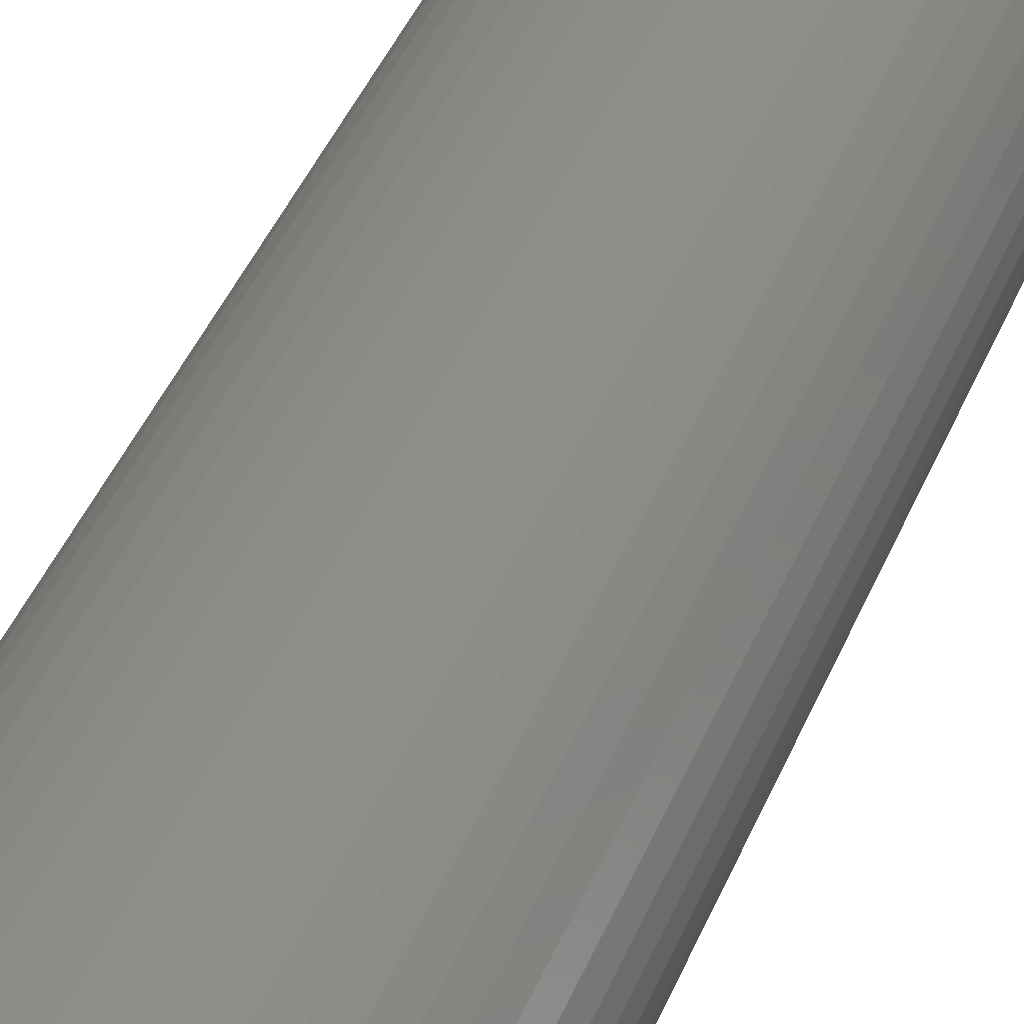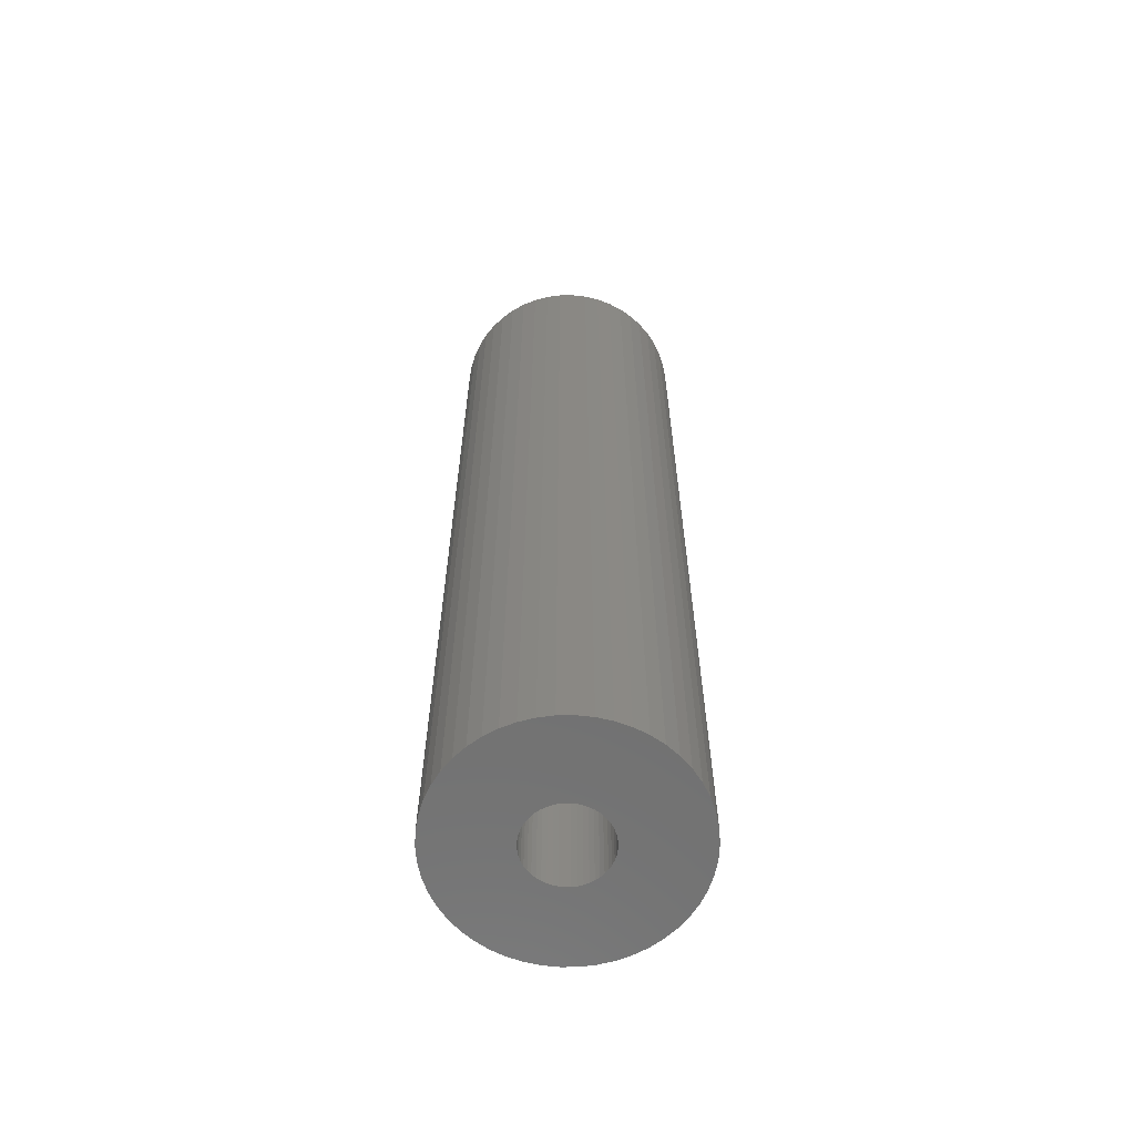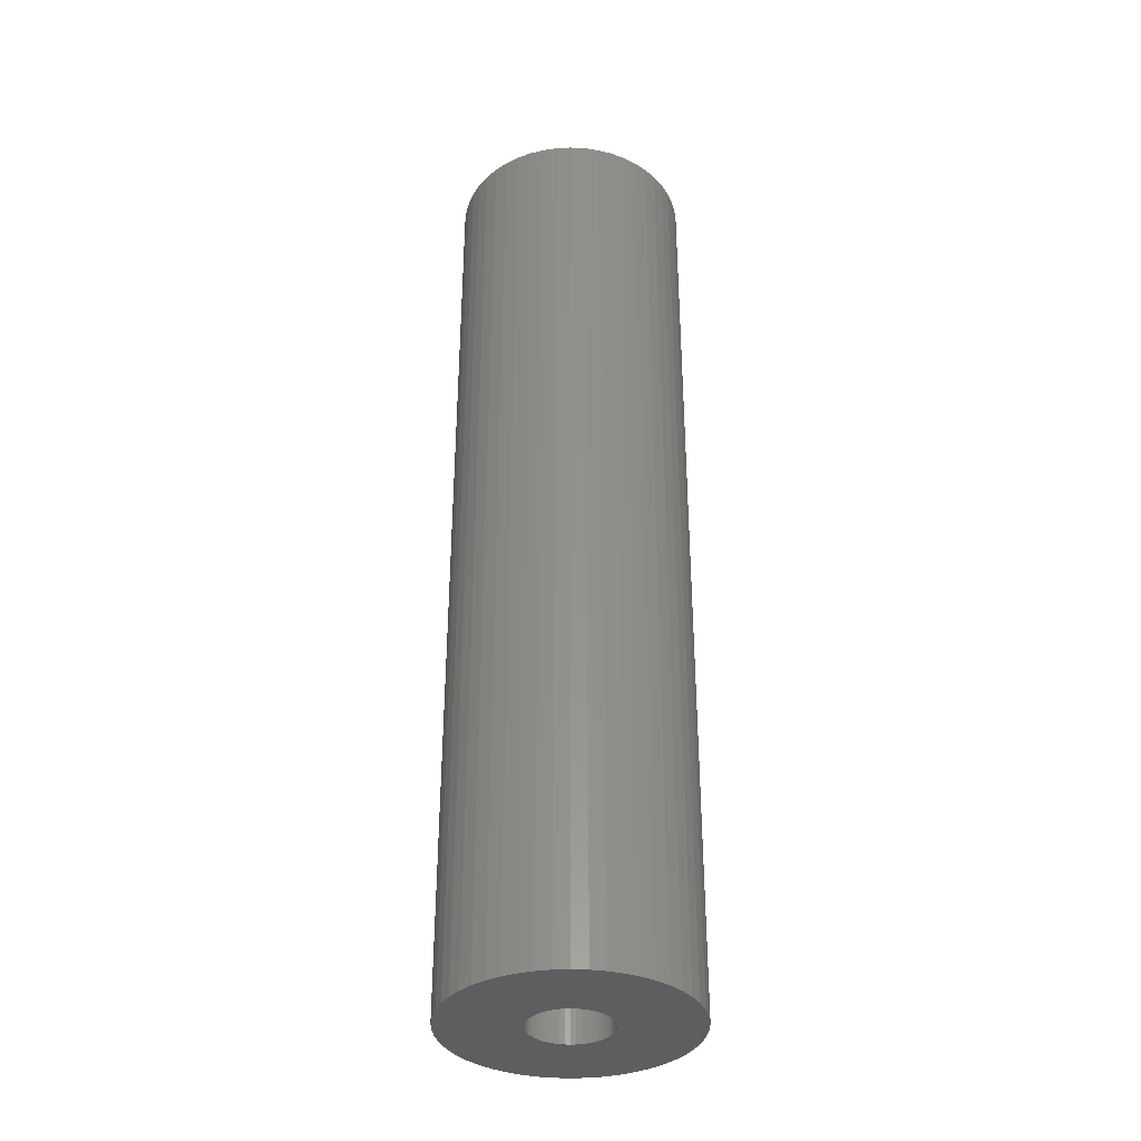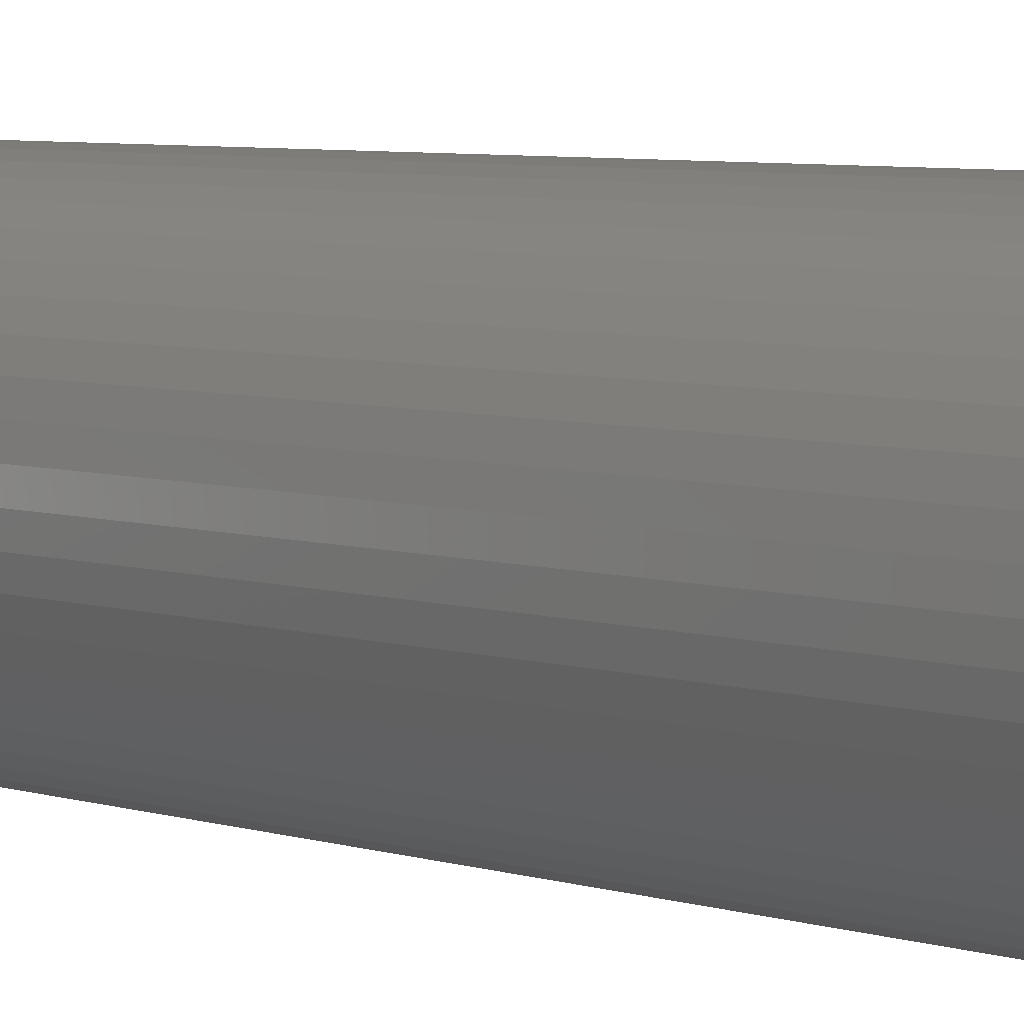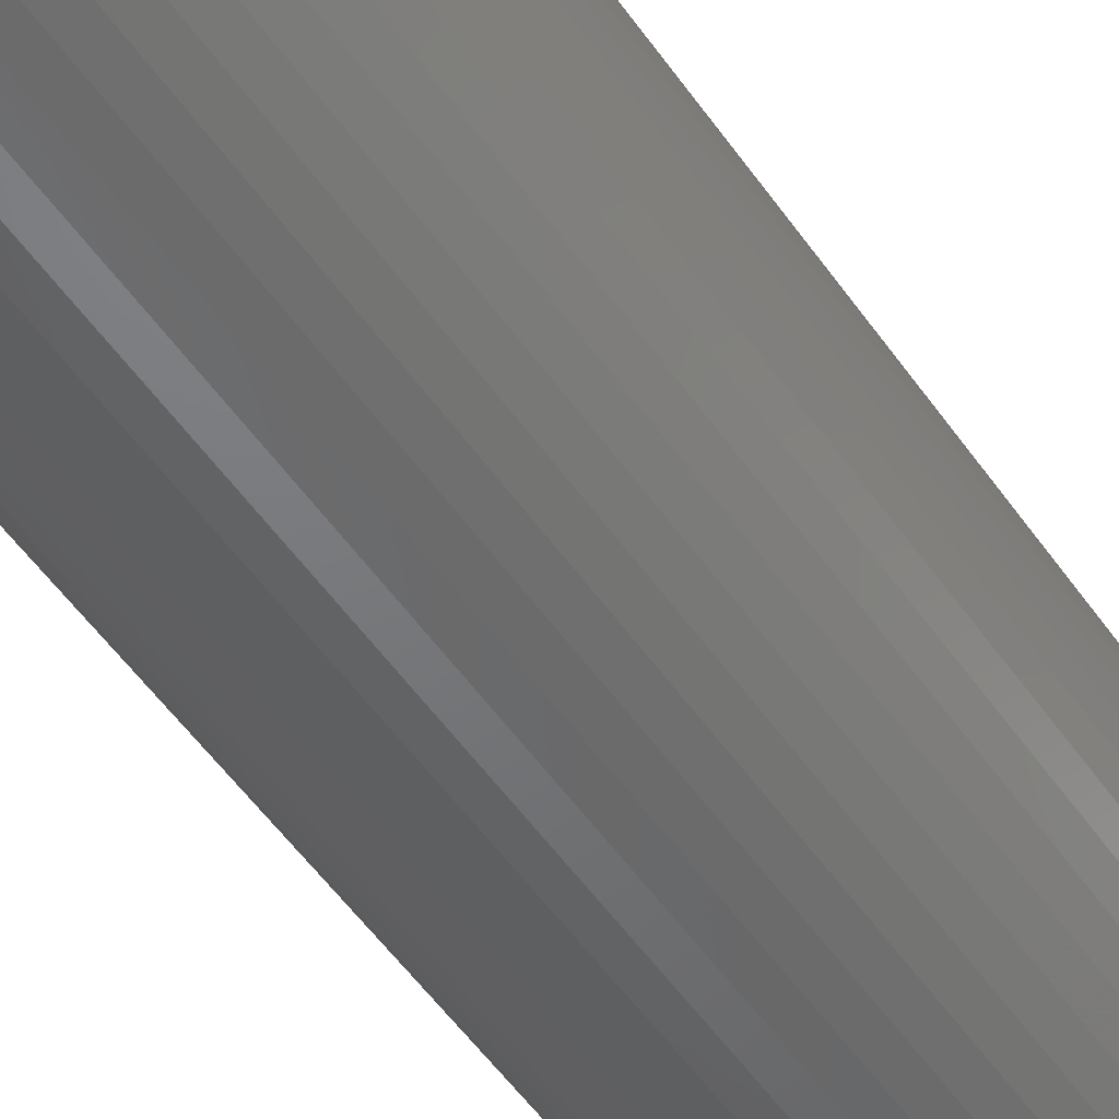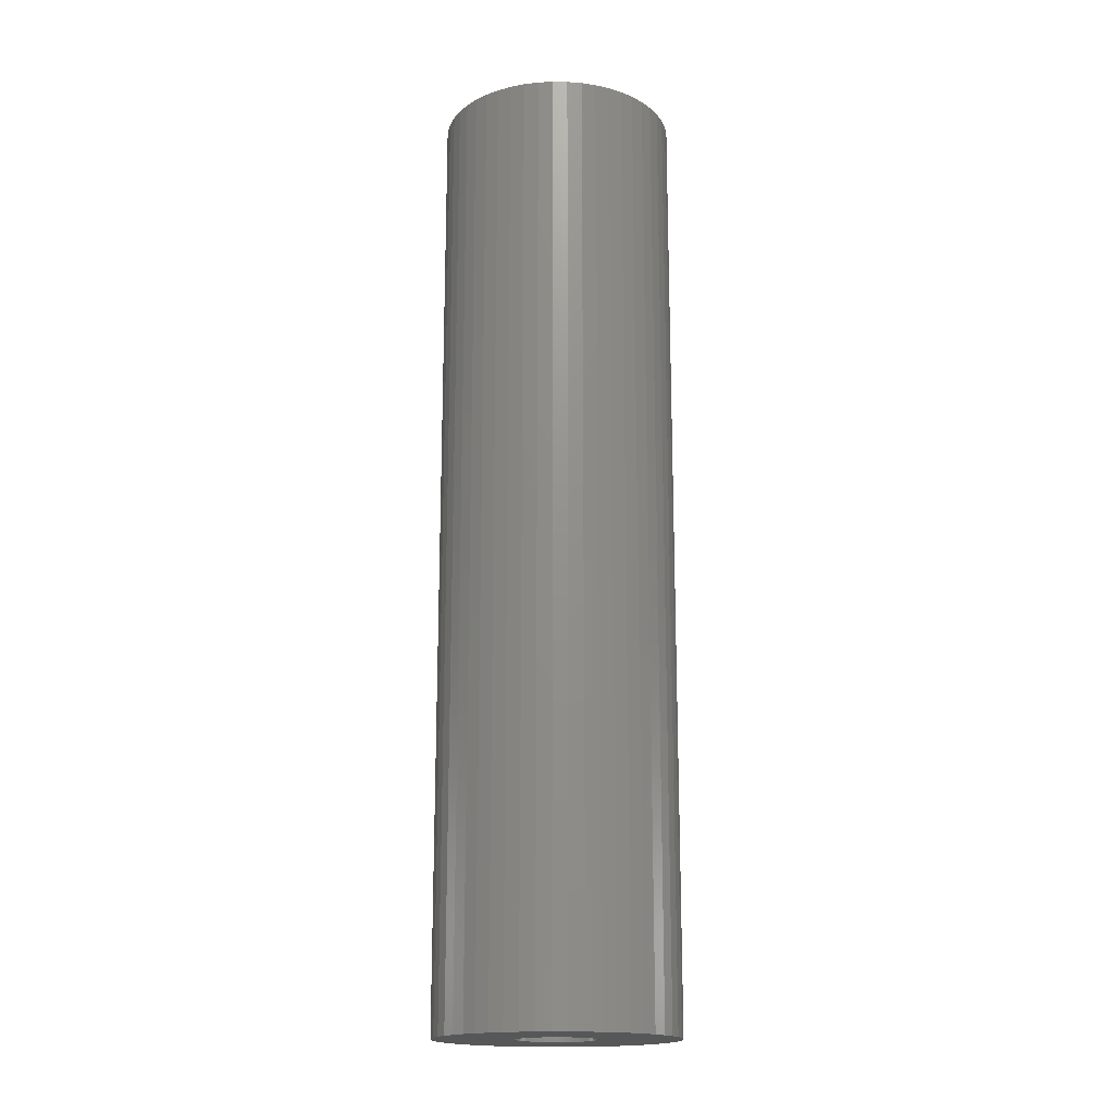
<metadata>
{"format":"stl","ext":"stl","renderer":"f3d","projection":"perspective","resolution":1024,"background":"white","views":[{"elev":40.9,"azim":20.6,"up":"+Y"},{"elev":-62.9,"azim":-107.3,"up":"+Z"},{"elev":-35.3,"azim":75.5,"up":"+Z"},{"elev":5.0,"azim":138.6,"up":"+Y"},{"elev":-50.0,"azim":-147.1,"up":"+Y"},{"elev":-17.5,"azim":-1.5,"up":"+Z"}]}
</metadata>
<code>
# stl→obj: 200 verts, 400 faces
v 10.52 5.781 48
v 9.708 7.053 -48
v 9.708 7.053 48
v 10.52 5.781 -48
v 5.109 10.86 -48
v 3.708 11.41 48
v 5.109 10.86 48
v 3.708 11.41 -48
v -3.708 11.41 -48
v -5.109 10.86 48
v -3.708 11.41 48
v -5.109 10.86 -48
v -11.16 4.417 -48
v -10.52 5.781 48
v -10.52 5.781 -48
v -11.16 4.417 48
v 11.62 -2.984 48
v 11.91 -1.504 -48
v 11.91 -1.504 48
v 11.62 -2.984 -48
v 11.91 1.504 48
v 11.62 2.984 -48
v 11.62 2.984 48
v 11.91 1.504 -48
v 2.249 11.79 -48
v 0.7535 11.98 48
v 2.249 11.79 48
v 0.7535 11.98 -48
v 6.43 10.13 -48
v 6.43 10.13 48
v -11.91 1.504 -48
v -11.62 2.984 48
v -11.62 2.984 -48
v -11.91 1.504 48
v -9.708 7.053 -48
v -8.748 8.215 48
v -8.748 8.215 -48
v -9.708 7.053 48
v -0.7535 11.98 -48
v -2.249 11.79 48
v -0.7535 11.98 48
v -2.249 11.79 -48
v -7.649 9.246 -48
v -7.649 9.246 48
v 12 0 48
v 12 0 -48
v 5.109 -10.86 -48
v 6.43 -10.13 48
v 5.109 -10.86 48
v 6.43 -10.13 -48
v 11.16 -4.417 48
v 11.16 -4.417 -48
v -8.748 -8.215 -48
v -7.649 -9.246 48
v -8.748 -8.215 48
v -7.649 -9.246 -48
v -10.52 -5.781 -48
v -11.16 -4.417 48
v -11.16 -4.417 -48
v -10.52 -5.781 48
v 8.748 8.215 -48
v 7.649 9.246 48
v 8.748 8.215 48
v 7.649 9.246 -48
v -12 0 -48
v -12 0 48
v 4 0 48
v 3.968 0.5013 48
v 3.874 0.9948 48
v 11.16 4.417 48
v 3.968 -0.5013 48
v 3.719 1.472 48
v 3.505 1.927 48
v 3.874 -0.9948 48
v 3.236 2.351 48
v 2.916 2.738 48
v 3.719 -1.472 48
v 2.55 3.082 48
v 10.52 -5.781 48
v 2.143 3.377 48
v 3.505 -1.927 48
v 9.708 -7.053 48
v 1.703 3.619 48
v 1.236 3.804 48
v 0.7495 3.929 48
v 0.2512 3.992 48
v -0.2512 3.992 48
v -0.7495 3.929 48
v -1.236 3.804 48
v -1.703 3.619 48
v -2.143 3.377 48
v -6.43 10.13 48
v -2.55 3.082 48
v -2.916 2.738 48
v -3.236 2.351 48
v -3.505 1.927 48
v 3.236 -2.351 48
v 8.748 -8.215 48
v 2.916 -2.738 48
v 7.649 -9.246 48
v 2.55 -3.082 48
v 2.143 -3.377 48
v 1.703 -3.619 48
v 3.708 -11.41 48
v 1.236 -3.804 48
v 2.249 -11.79 48
v 0.7495 -3.929 48
v 0.7535 -11.98 48
v 0.2512 -3.992 48
v -0.2512 -3.992 48
v -0.7535 -11.98 48
v -0.7495 -3.929 48
v -2.249 -11.79 48
v -1.236 -3.804 48
v -3.708 -11.41 48
v -1.703 -3.619 48
v -5.109 -10.86 48
v -2.143 -3.377 48
v -6.43 -10.13 48
v -2.55 -3.082 48
v -2.916 -2.738 48
v -3.236 -2.351 48
v -9.708 -7.053 48
v -3.505 -1.927 48
v -3.719 -1.472 48
v -3.874 -0.9948 48
v -11.62 -2.984 48
v -3.968 -0.5013 48
v -11.91 -1.504 48
v -4 0 48
v -3.719 1.472 48
v -3.874 0.9948 48
v -3.968 0.5013 48
v -6.43 10.13 -48
v -0.7535 -11.98 -48
v 0.7535 -11.98 -48
v -11.62 -2.984 -48
v -9.708 -7.053 -48
v 2.249 -11.79 -48
v 11.16 4.417 -48
v 9.708 -7.053 -48
v 8.748 -8.215 -48
v 10.52 -5.781 -48
v 4 0 -48
v 3.968 -0.5013 -48
v 3.874 -0.9948 -48
v 3.968 0.5013 -48
v 3.719 -1.472 -48
v 3.505 -1.927 -48
v 3.874 0.9948 -48
v 3.236 -2.351 -48
v 2.916 -2.738 -48
v 7.649 -9.246 -48
v 3.719 1.472 -48
v 2.55 -3.082 -48
v 2.143 -3.377 -48
v 3.505 1.927 -48
v 1.703 -3.619 -48
v 3.708 -11.41 -48
v 1.236 -3.804 -48
v 0.7495 -3.929 -48
v 0.2512 -3.992 -48
v -0.2512 -3.992 -48
v -0.7495 -3.929 -48
v -2.249 -11.79 -48
v -1.236 -3.804 -48
v -3.708 -11.41 -48
v -1.703 -3.619 -48
v -5.109 -10.86 -48
v -2.143 -3.377 -48
v -6.43 -10.13 -48
v -2.55 -3.082 -48
v -2.916 -2.738 -48
v -3.236 -2.351 -48
v -3.505 -1.927 -48
v 3.236 2.351 -48
v 2.916 2.738 -48
v 2.55 3.082 -48
v 2.143 3.377 -48
v 1.703 3.619 -48
v 1.236 3.804 -48
v 0.7495 3.929 -48
v 0.2512 3.992 -48
v -0.2512 3.992 -48
v -0.7495 3.929 -48
v -1.236 3.804 -48
v -1.703 3.619 -48
v -2.143 3.377 -48
v -2.55 3.082 -48
v -2.916 2.738 -48
v -3.236 2.351 -48
v -3.505 1.927 -48
v -3.719 1.472 -48
v -3.874 0.9948 -48
v -3.968 0.5013 -48
v -4 0 -48
v -3.719 -1.472 -48
v -3.874 -0.9948 -48
v -3.968 -0.5013 -48
v -11.91 -1.504 -48
f 1 2 3
f 2 1 4
f 5 6 7
f 6 5 8
f 9 10 11
f 10 9 12
f 13 14 15
f 14 13 16
f 17 18 19
f 18 17 20
f 21 22 23
f 22 21 24
f 25 26 27
f 26 25 28
f 29 7 30
f 7 29 5
f 31 32 33
f 32 31 34
f 35 36 37
f 36 35 38
f 39 40 41
f 40 39 42
f 43 36 44
f 36 43 37
f 45 24 21
f 24 45 46
f 47 48 49
f 48 47 50
f 51 20 17
f 20 51 52
f 53 54 55
f 54 53 56
f 57 58 59
f 58 57 60
f 61 62 63
f 62 61 64
f 28 41 26
f 41 28 39
f 8 27 6
f 27 8 25
f 64 30 62
f 30 64 29
f 65 34 31
f 34 65 66
f 67 45 21
f 68 21 23
f 45 67 19
f 69 23 70
f 71 19 67
f 72 70 1
f 19 71 17
f 73 1 3
f 74 17 71
f 75 3 63
f 17 74 51
f 76 63 62
f 77 51 74
f 78 62 30
f 51 77 79
f 80 30 7
f 81 79 77
f 79 81 82
f 21 68 67
f 23 69 68
f 70 72 69
f 83 7 6
f 1 73 72
f 3 75 73
f 63 76 75
f 62 78 76
f 84 6 27
f 30 80 78
f 7 83 80
f 6 84 83
f 85 27 26
f 27 85 84
f 26 86 85
f 26 87 86
f 41 87 26
f 87 41 88
f 40 88 41
f 88 40 89
f 11 89 40
f 89 11 90
f 10 90 11
f 90 10 91
f 92 91 10
f 91 92 93
f 44 93 92
f 93 44 94
f 36 94 44
f 94 36 95
f 38 95 36
f 95 38 96
f 97 82 81
f 82 97 98
f 99 98 97
f 98 99 100
f 101 100 99
f 100 101 48
f 102 48 101
f 48 102 49
f 103 49 102
f 49 103 104
f 105 104 103
f 104 105 106
f 107 106 105
f 106 107 108
f 109 108 107
f 110 108 109
f 111 110 112
f 110 111 108
f 113 112 114
f 115 114 116
f 117 116 118
f 112 113 111
f 119 118 120
f 54 120 121
f 55 121 122
f 123 122 124
f 114 115 113
f 60 124 125
f 58 125 126
f 127 126 128
f 129 128 130
f 14 96 38
f 116 117 115
f 96 14 131
f 118 119 117
f 16 131 14
f 120 54 119
f 131 16 132
f 121 55 54
f 32 132 16
f 122 123 55
f 132 32 133
f 124 60 123
f 34 133 32
f 125 58 60
f 133 34 130
f 126 127 58
f 66 130 34
f 128 129 127
f 130 66 129
f 33 16 13
f 16 33 32
f 15 38 35
f 38 15 14
f 42 11 40
f 11 42 9
f 134 44 92
f 44 134 43
f 12 92 10
f 92 12 134
f 135 108 111
f 108 135 136
f 59 127 137
f 127 59 58
f 53 123 138
f 123 53 55
f 136 106 108
f 106 136 139
f 70 4 1
f 4 70 140
f 23 140 70
f 140 23 22
f 3 61 63
f 61 3 2
f 19 46 45
f 46 19 18
f 98 141 82
f 141 98 142
f 82 143 79
f 143 82 141
f 79 52 51
f 52 79 143
f 144 46 18
f 145 18 20
f 46 144 24
f 146 20 52
f 147 24 144
f 148 52 143
f 24 147 22
f 149 143 141
f 150 22 147
f 151 141 142
f 22 150 140
f 152 142 153
f 154 140 150
f 155 153 50
f 140 154 4
f 156 50 47
f 157 4 154
f 4 157 2
f 18 145 144
f 20 146 145
f 52 148 146
f 158 47 159
f 143 149 148
f 141 151 149
f 142 152 151
f 153 155 152
f 160 159 139
f 50 156 155
f 47 158 156
f 159 160 158
f 161 139 136
f 139 161 160
f 136 162 161
f 136 163 162
f 135 163 136
f 163 135 164
f 165 164 135
f 164 165 166
f 167 166 165
f 166 167 168
f 169 168 167
f 168 169 170
f 171 170 169
f 170 171 172
f 56 172 171
f 172 56 173
f 53 173 56
f 173 53 174
f 138 174 53
f 174 138 175
f 176 2 157
f 2 176 61
f 177 61 176
f 61 177 64
f 178 64 177
f 64 178 29
f 179 29 178
f 29 179 5
f 180 5 179
f 5 180 8
f 181 8 180
f 8 181 25
f 182 25 181
f 25 182 28
f 183 28 182
f 184 28 183
f 39 184 185
f 184 39 28
f 42 185 186
f 9 186 187
f 12 187 188
f 185 42 39
f 134 188 189
f 43 189 190
f 37 190 191
f 35 191 192
f 186 9 42
f 15 192 193
f 13 193 194
f 33 194 195
f 31 195 196
f 57 175 138
f 187 12 9
f 175 57 197
f 188 134 12
f 59 197 57
f 189 43 134
f 197 59 198
f 190 37 43
f 137 198 59
f 191 35 37
f 198 137 199
f 192 15 35
f 200 199 137
f 193 13 15
f 199 200 196
f 194 33 13
f 65 196 200
f 195 31 33
f 196 65 31
f 159 49 104
f 49 159 47
f 139 104 106
f 104 139 159
f 153 98 100
f 98 153 142
f 165 111 113
f 111 165 135
f 56 119 54
f 119 56 171
f 137 129 200
f 129 137 127
f 200 66 65
f 66 200 129
f 138 60 57
f 60 138 123
f 50 100 48
f 100 50 153
f 171 117 119
f 117 171 169
f 167 113 115
f 113 167 165
f 169 115 117
f 115 169 167
f 144 68 147
f 68 144 67
f 130 195 133
f 195 130 196
f 184 86 87
f 86 184 183
f 162 110 109
f 110 162 163
f 178 76 78
f 76 178 177
f 190 93 94
f 93 190 189
f 187 89 90
f 89 187 186
f 154 73 157
f 73 154 72
f 157 75 176
f 75 157 73
f 181 83 84
f 83 181 180
f 182 84 85
f 84 182 181
f 179 78 80
f 78 179 178
f 131 192 96
f 192 131 193
f 95 190 94
f 190 95 191
f 132 193 131
f 193 132 194
f 188 90 91
f 90 188 187
f 186 88 89
f 88 186 185
f 161 109 107
f 109 161 162
f 158 105 103
f 105 158 160
f 150 72 154
f 72 150 69
f 147 69 150
f 69 147 68
f 176 76 177
f 76 176 75
f 183 85 86
f 85 183 182
f 180 80 83
f 80 180 179
f 96 191 95
f 191 96 192
f 133 194 132
f 194 133 195
f 189 91 93
f 91 189 188
f 185 87 88
f 87 185 184
f 145 67 144
f 67 145 71
f 156 103 102
f 103 156 158
f 152 97 151
f 97 152 99
f 148 74 146
f 74 148 77
f 146 71 145
f 71 146 74
f 124 197 125
f 197 124 175
f 121 174 122
f 174 121 173
f 151 81 149
f 81 151 97
f 125 198 126
f 198 125 197
f 160 107 105
f 107 160 161
f 152 101 99
f 101 152 155
f 155 102 101
f 102 155 156
f 149 77 148
f 77 149 81
f 163 112 110
f 112 163 164
f 122 175 124
f 175 122 174
f 126 199 128
f 199 126 198
f 128 196 130
f 196 128 199
f 164 114 112
f 114 164 166
f 172 121 120
f 121 172 173
f 168 118 116
f 118 168 170
f 170 120 118
f 120 170 172
f 166 116 114
f 116 166 168

</code>
